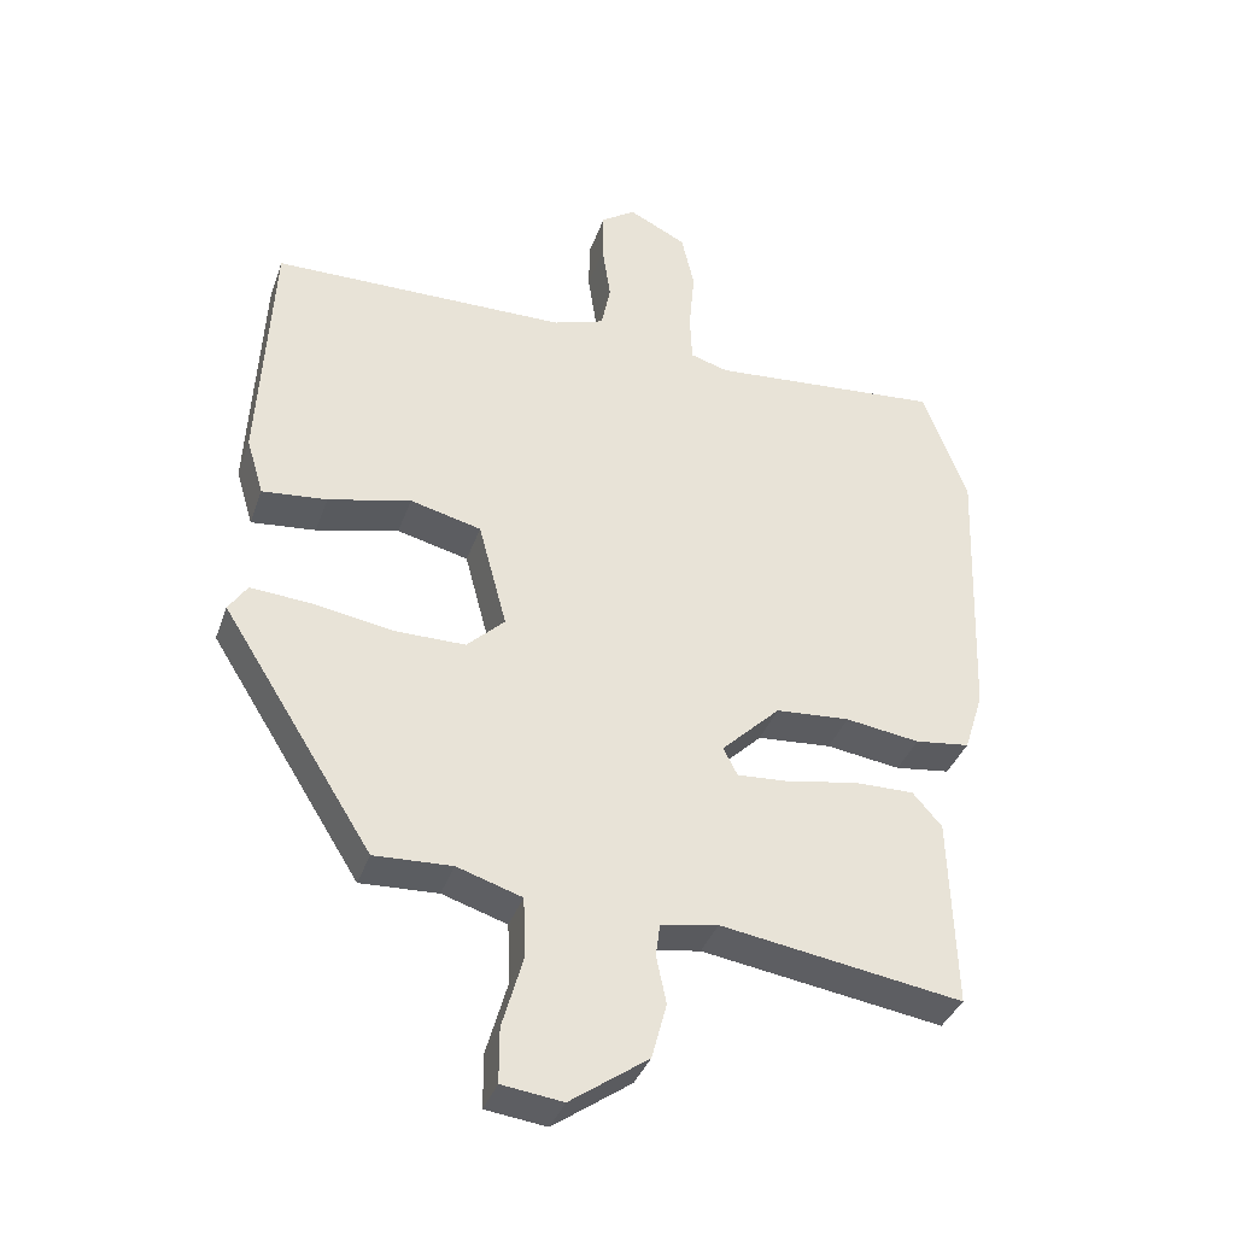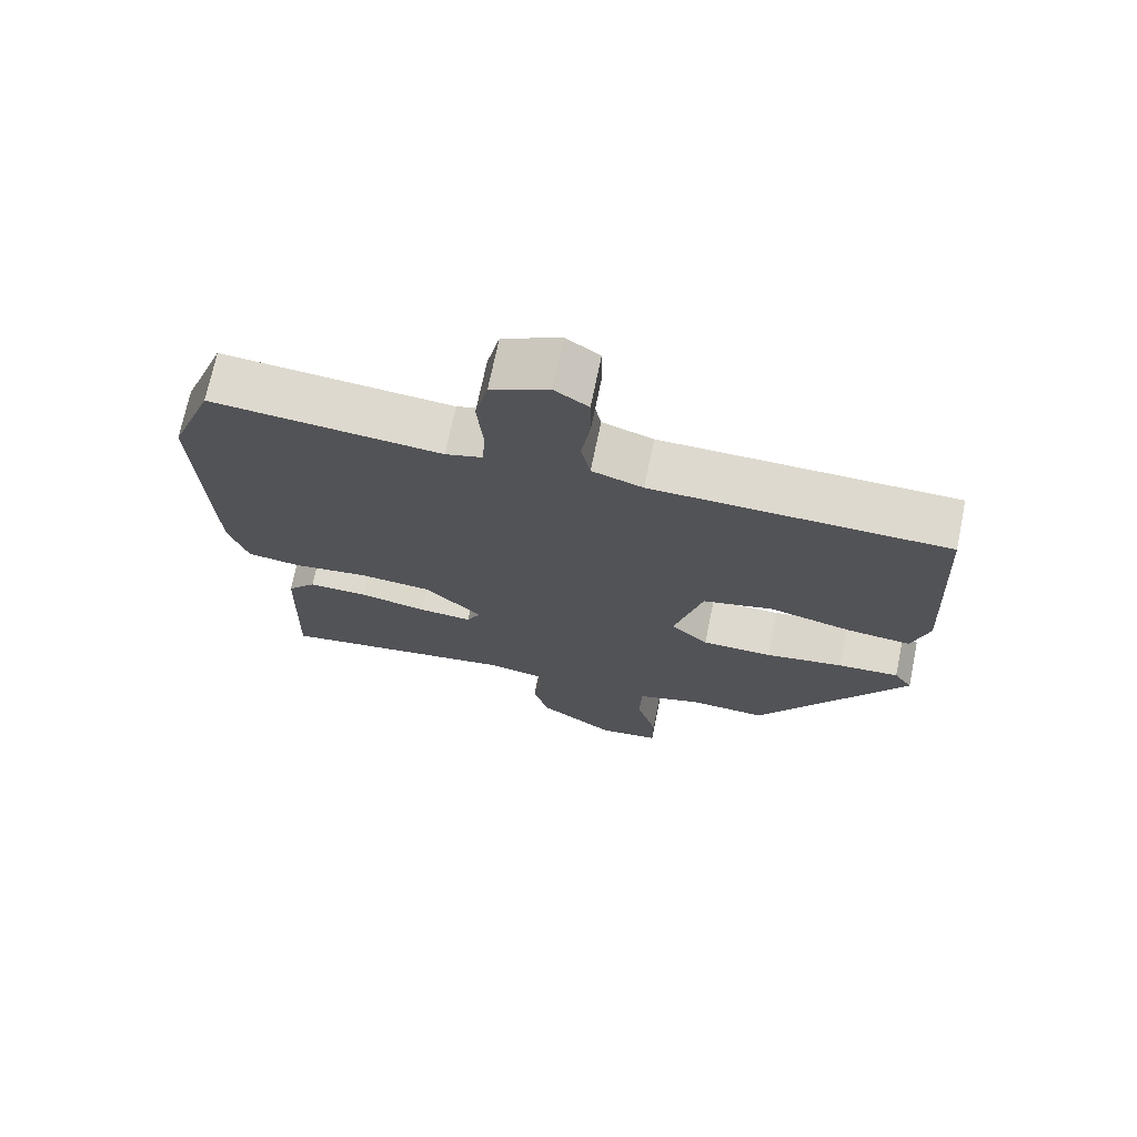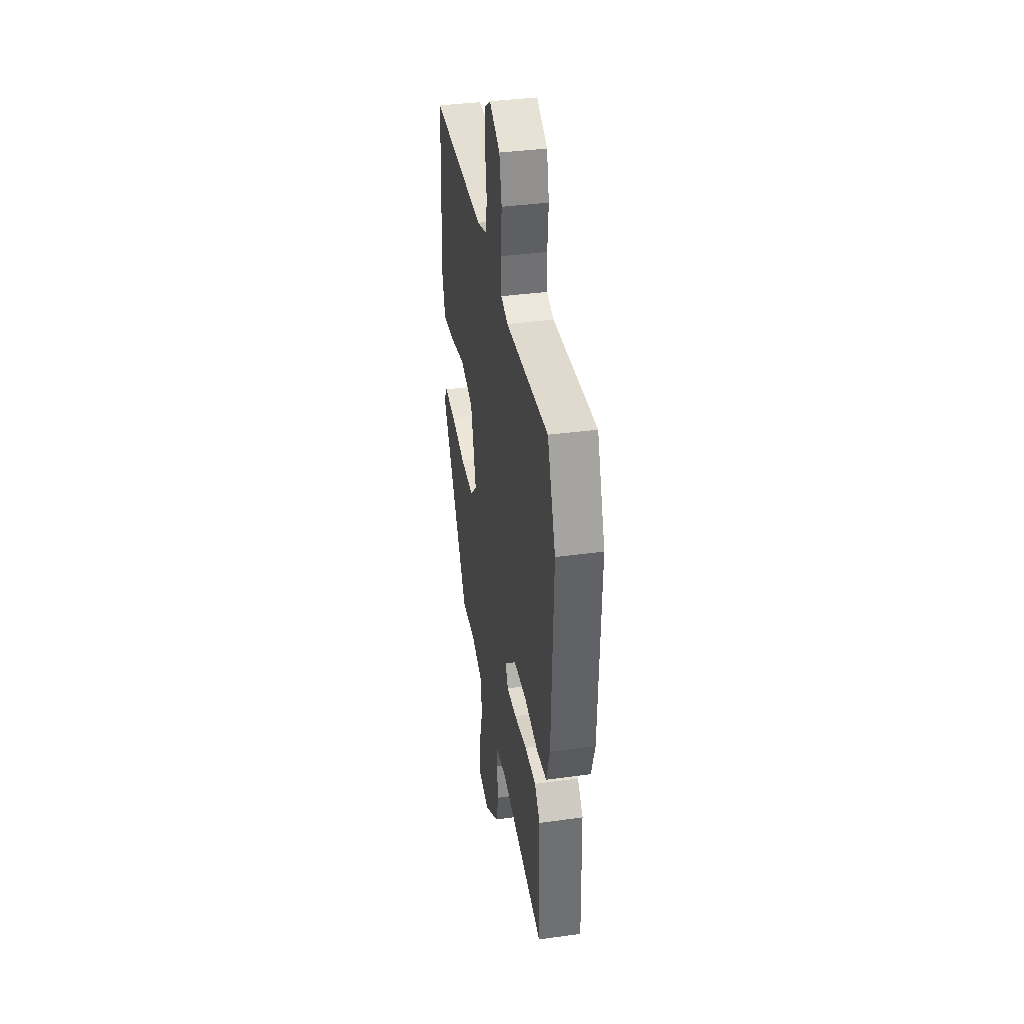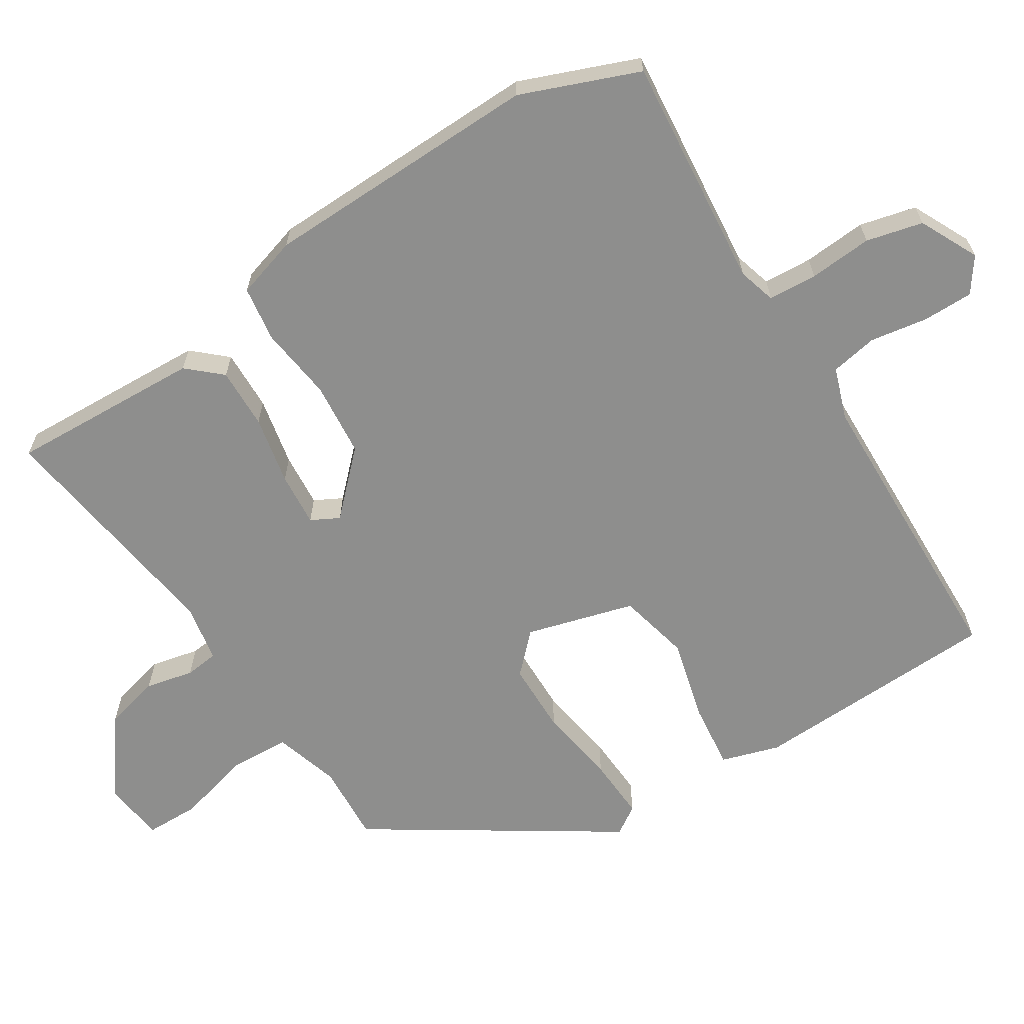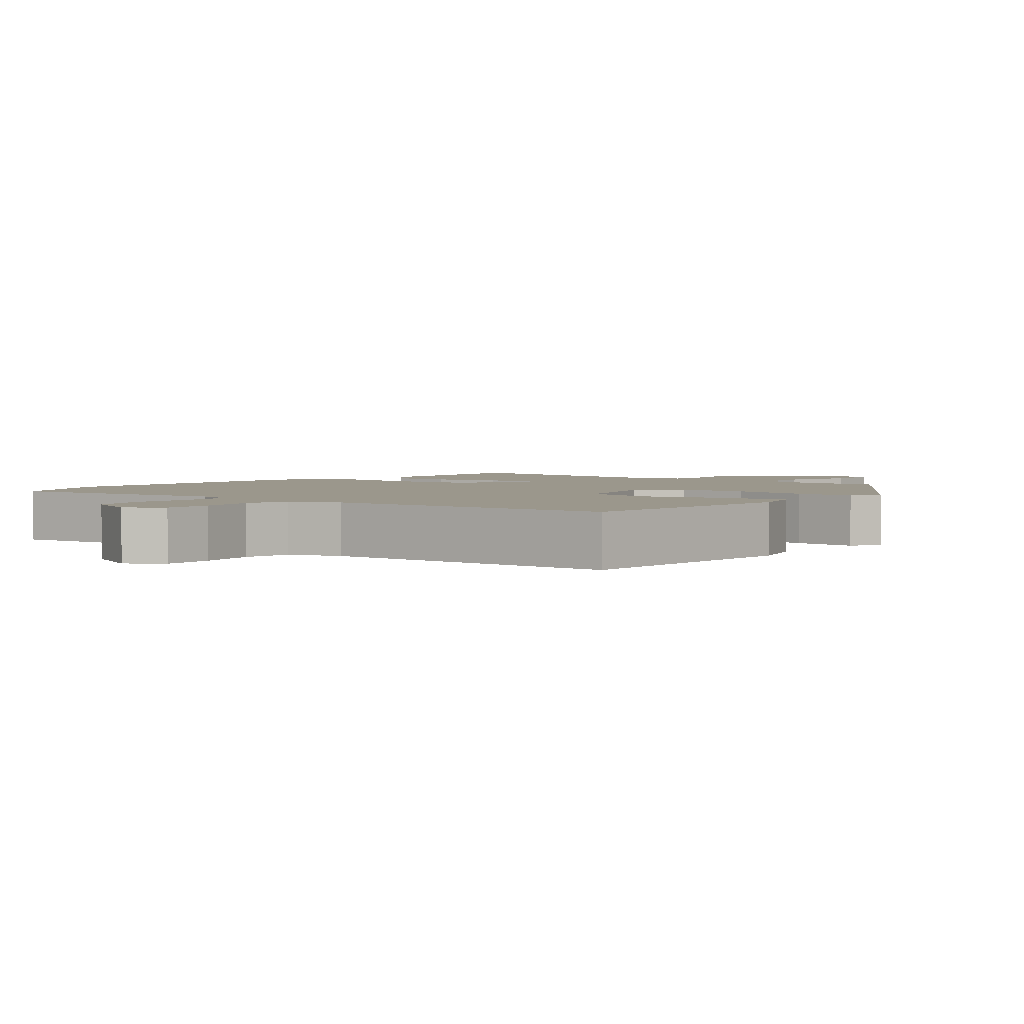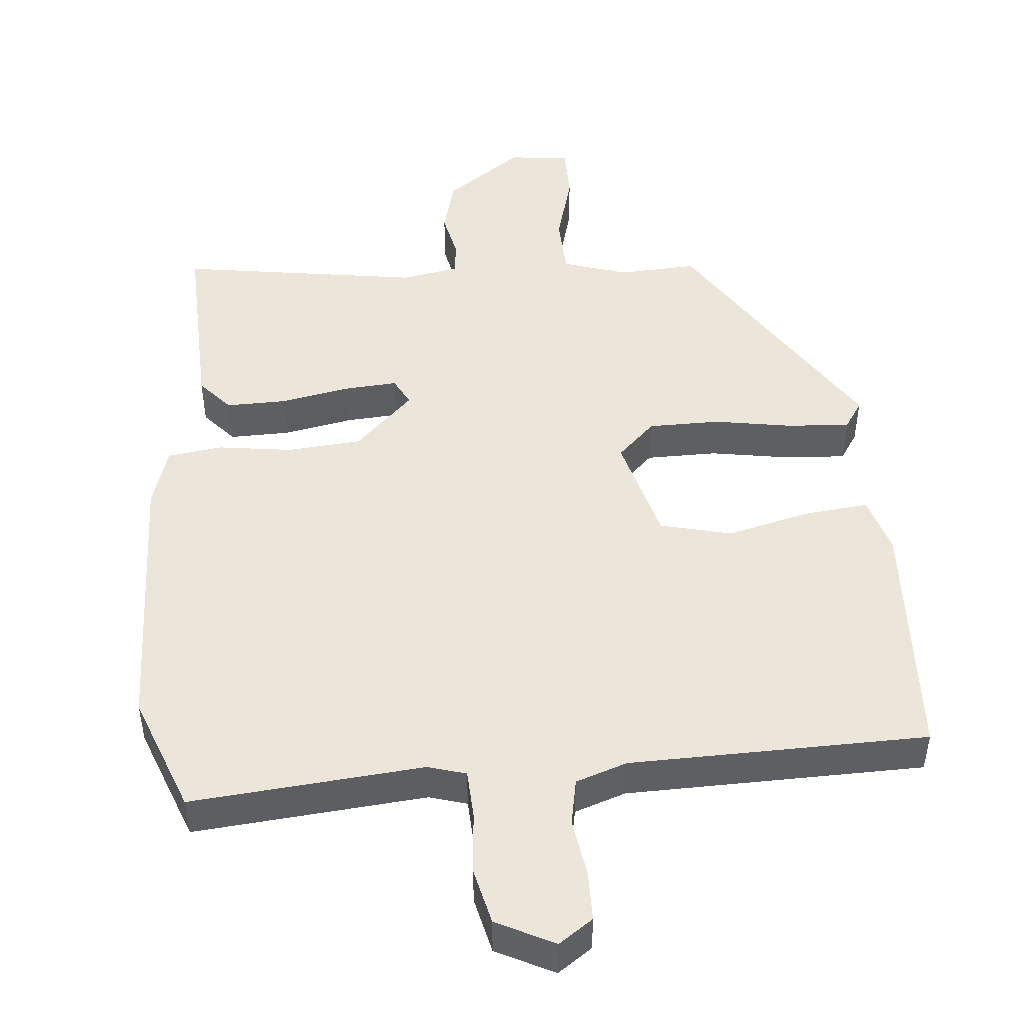
<metadata>
{"format":"obj","ext":"obj","renderer":"f3d","projection":"perspective","resolution":1024,"background":"white","views":[{"elev":-37.0,"azim":161.8,"up":"+Z"},{"elev":71.4,"azim":11.7,"up":"+Z"},{"elev":37.7,"azim":-99.9,"up":"+Z"},{"elev":-64.9,"azim":-58.5,"up":"+Y"},{"elev":2.8,"azim":38.1,"up":"+Y"},{"elev":48.0,"azim":-5.4,"up":"+Y"}]}
</metadata>
<code>
v 0.513 0.07 0.495
v 0.531 0.07 0.148
v 0.507 0.07 0.067
v 0.416 0.07 0.076
v 0.3 0.07 0.104
v 0.2 0.07 0.079
v 0.16 0.07 -0.072
v 0.213 0.07 -0.123
v 0.313 0.07 -0.123
v 0.423 0.07 -0.104
v 0.51 0.07 -0.098
v 0.536 0.07 -0.137
v 0.324 0.07 -0.474
v 0.215 0.07 -0.469
v 0.124 0.07 -0.498
v 0.121 0.07 -0.583
v 0.15 0.07 -0.685
v 0.15 0.07 -0.761
v 0.065 0.07 -0.772
v -0.044 0.07 -0.695
v -0.065 0.07 -0.617
v -0.051 0.07 -0.55
v -0.057 0.07 -0.504
v -0.137 0.07 -0.49
v -0.475 0.07 -0.543
v -0.467 0.07 -0.275
v -0.426 0.07 -0.228
v -0.341 0.07 -0.229
v -0.245 0.07 -0.247
v -0.17 0.07 -0.252
v -0.15 0.07 -0.213
v -0.232 0.07 -0.133
v -0.336 0.07 -0.125
v -0.44 0.07 -0.14
v -0.517 0.07 -0.13
v -0.544 0.07 -0.045
v -0.559 0.07 0.343
v -0.497 0.07 0.508
v -0.172 0.07 0.481
v -0.119 0.07 0.497
v -0.116 0.07 0.565
v -0.124 0.07 0.653
v -0.106 0.07 0.732
v -0.025 0.07 0.773
v 0.023 0.07 0.74
v 0.024 0.07 0.67
v 0.012 0.07 0.589
v 0.025 0.07 0.524
v 0.097 0.07 0.5
v 0.513 0 0.495
v 0.531 0 0.148
v 0.507 0 0.067
v 0.416 0 0.076
v 0.3 0 0.104
v 0.2 0 0.079
v 0.16 0 -0.072
v 0.213 0 -0.123
v 0.313 0 -0.123
v 0.423 0 -0.104
v 0.51 0 -0.098
v 0.536 0 -0.137
v 0.324 0 -0.474
v 0.215 0 -0.469
v 0.124 0 -0.498
v 0.121 0 -0.583
v 0.15 0 -0.685
v 0.15 0 -0.761
v 0.065 0 -0.772
v -0.044 0 -0.695
v -0.065 0 -0.617
v -0.051 0 -0.55
v -0.057 0 -0.504
v -0.137 0 -0.49
v -0.475 0 -0.543
v -0.467 0 -0.275
v -0.426 0 -0.228
v -0.341 0 -0.229
v -0.245 0 -0.247
v -0.17 0 -0.252
v -0.15 0 -0.213
v -0.232 0 -0.133
v -0.336 0 -0.125
v -0.44 0 -0.14
v -0.517 0 -0.13
v -0.544 0 -0.045
v -0.559 0 0.343
v -0.497 0 0.508
v -0.172 0 0.481
v -0.119 0 0.497
v -0.116 0 0.565
v -0.124 0 0.653
v -0.106 0 0.732
v -0.025 0 0.773
v 0.023 0 0.74
v 0.024 0 0.67
v 0.012 0 0.589
v 0.025 0 0.524
v 0.097 0 0.5
f 45 46 47
f 44 45 47
f 43 44 47
f 42 43 47
f 41 42 47
f 40 41 47 48
f 39 40 48 49
f 37 38 39
f 36 37 39
f 35 36 39
f 34 35 39
f 33 34 39
f 39 49 1
f 33 39 1
f 32 33 1
f 27 28 29
f 26 27 29
f 25 26 29
f 24 25 29
f 23 24 29 30
f 20 21 22
f 19 20 22
f 18 19 22
f 17 18 22
f 16 17 22
f 15 16 22 23
f 23 30 31
f 15 23 31
f 14 15 31
f 13 14 31
f 12 13 31
f 11 12 31
f 10 11 31
f 9 10 31
f 3 4 5
f 2 3 5
f 1 2 5
f 1 5 6
f 32 1 6
f 8 9 31 32
f 7 8 32
f 6 7 32
f 96 95 94
f 96 94 93
f 96 93 92
f 96 92 91
f 96 91 90
f 97 96 90 89
f 98 97 89 88
f 88 87 86
f 88 86 85
f 88 85 84
f 88 84 83
f 88 83 82
f 50 98 88
f 50 88 82
f 50 82 81
f 78 77 76
f 78 76 75
f 78 75 74
f 78 74 73
f 79 78 73 72
f 71 70 69
f 71 69 68
f 71 68 67
f 71 67 66
f 71 66 65
f 72 71 65 64
f 80 79 72
f 80 72 64
f 80 64 63
f 80 63 62
f 80 62 61
f 80 61 60
f 80 60 59
f 80 59 58
f 54 53 52
f 54 52 51
f 54 51 50
f 55 54 50
f 55 50 81
f 81 80 58 57
f 81 57 56
f 81 56 55
f 1 50 51 2
f 2 51 52 3
f 3 52 53 4
f 4 53 54 5
f 5 54 55 6
f 6 55 56 7
f 7 56 57 8
f 8 57 58 9
f 9 58 59 10
f 10 59 60 11
f 11 60 61 12
f 12 61 62 13
f 13 62 63 14
f 14 63 64 15
f 15 64 65 16
f 16 65 66 17
f 17 66 67 18
f 18 67 68 19
f 19 68 69 20
f 20 69 70 21
f 21 70 71 22
f 22 71 72 23
f 23 72 73 24
f 24 73 74 25
f 25 74 75 26
f 26 75 76 27
f 27 76 77 28
f 28 77 78 29
f 29 78 79 30
f 30 79 80 31
f 31 80 81 32
f 32 81 82 33
f 33 82 83 34
f 34 83 84 35
f 35 84 85 36
f 36 85 86 37
f 37 86 87 38
f 38 87 88 39
f 39 88 89 40
f 40 89 90 41
f 41 90 91 42
f 42 91 92 43
f 43 92 93 44
f 44 93 94 45
f 45 94 95 46
f 46 95 96 47
f 47 96 97 48
f 48 97 98 49
f 49 98 50 1

</code>
